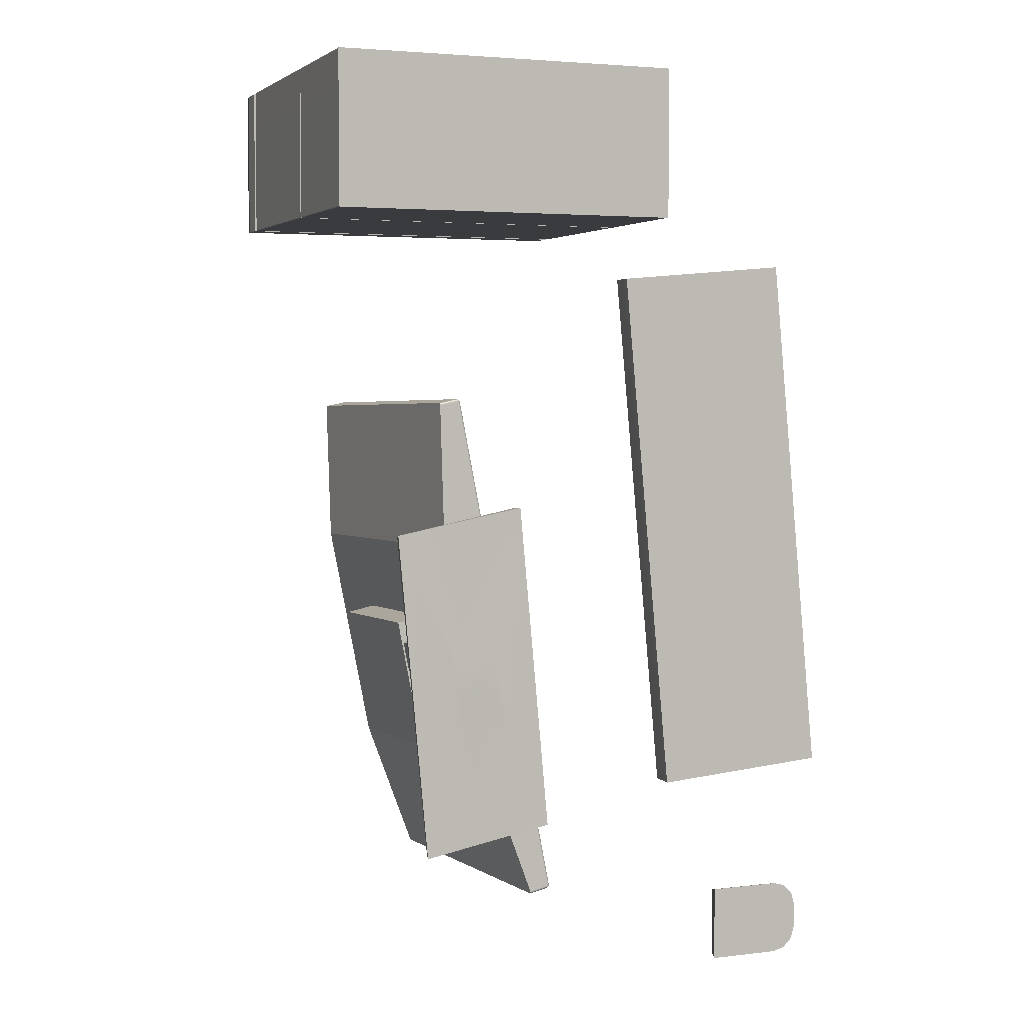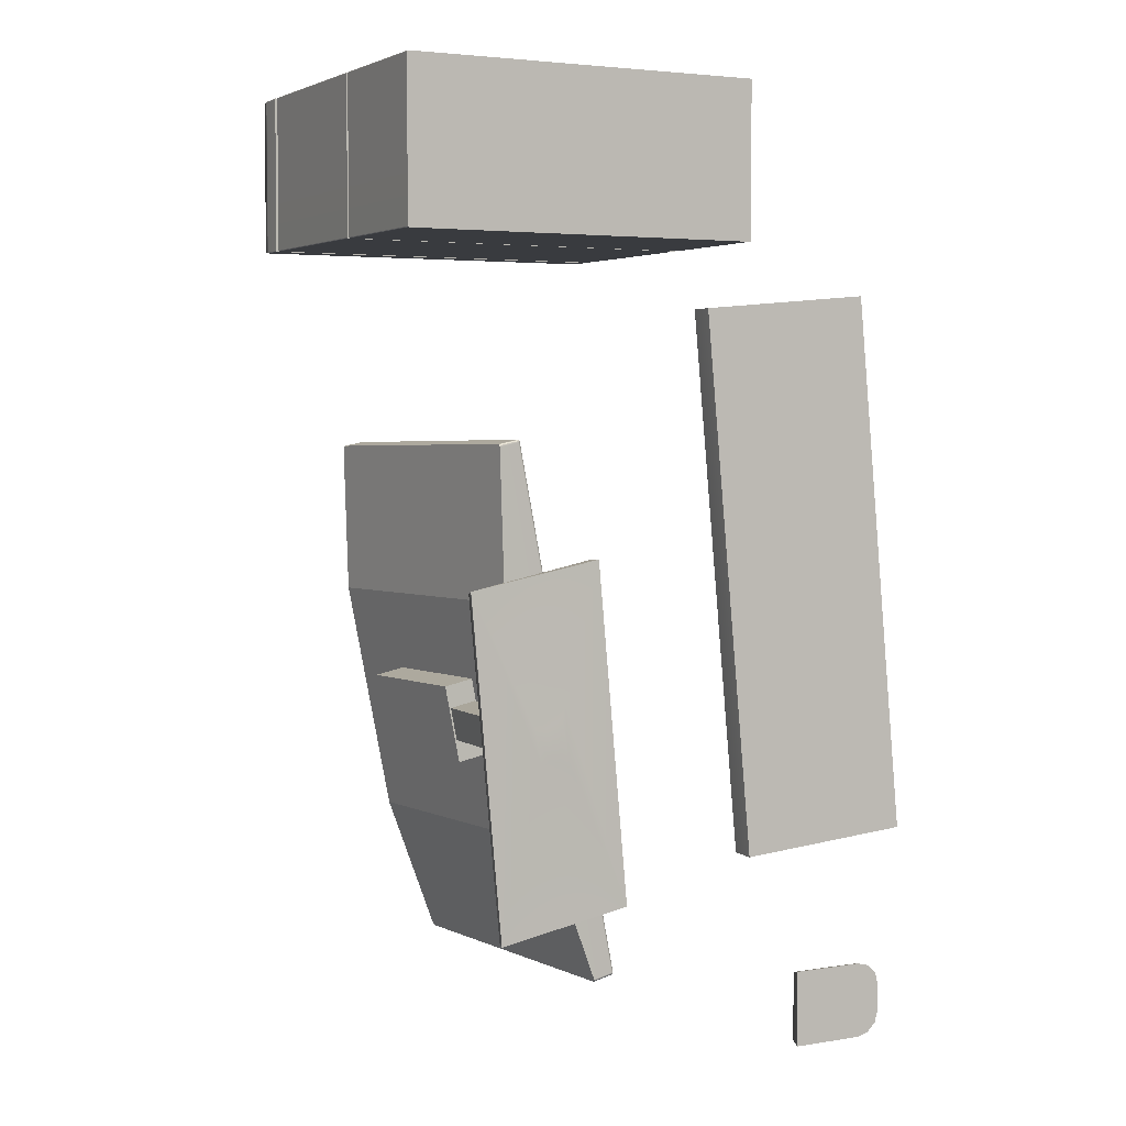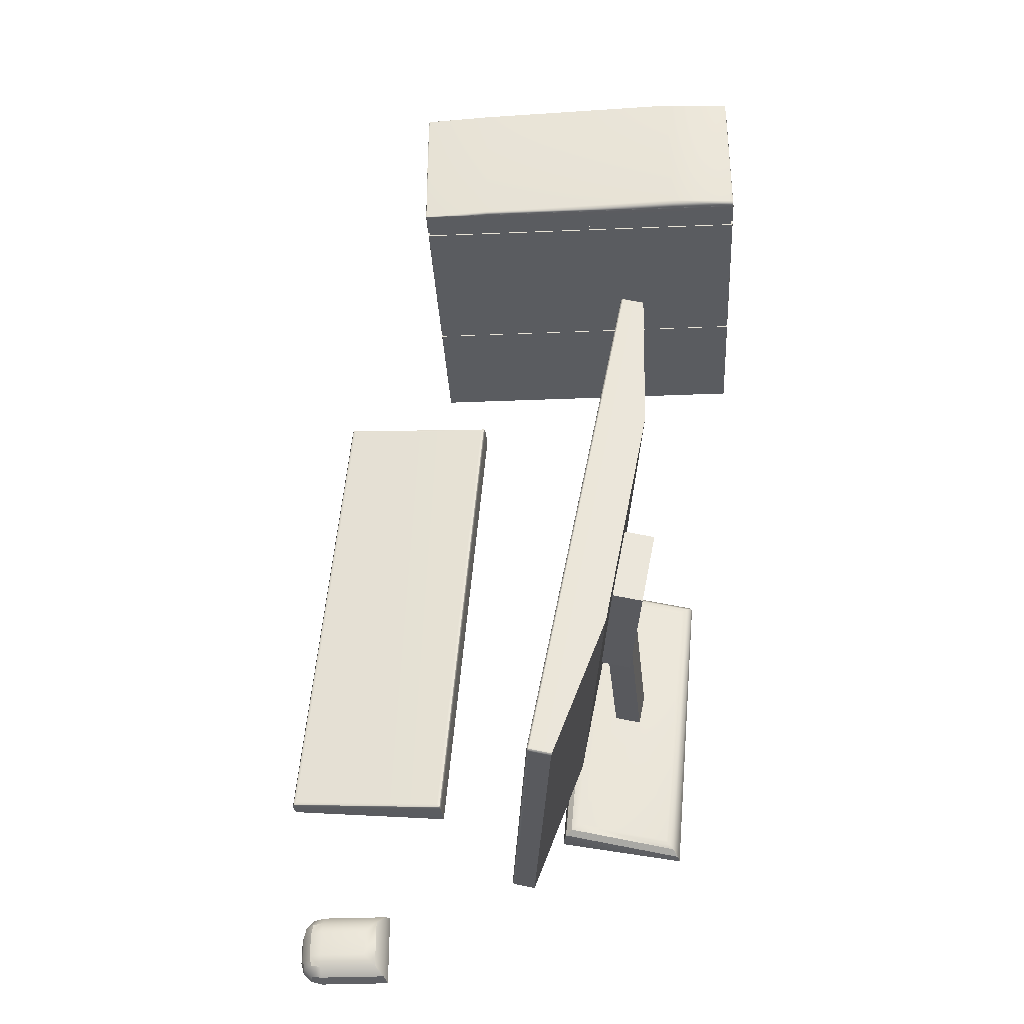
<metadata>
{"format":"obj","ext":"obj","renderer":"f3d","projection":"perspective","resolution":1024,"background":"white","views":[{"elev":3.6,"azim":-21.5,"up":"+Z"},{"elev":3.9,"azim":-27.6,"up":"+Z"},{"elev":-33.8,"azim":-176.8,"up":"+Z"}]}
</metadata>
<code>
g default
v 2.426 0.01064 -8.171
v 2.426 0.01064 -8.946
v 2.46 0.1378 -8.205
v 2.553 0.2308 -8.298
v 2.68 0.2649 -8.425
v 3.392 0.1378 -8.425
v 3.299 0.2308 -8.425
v 3.172 0.2649 -8.425
v 3.172 0.2308 -8.298
v 3.172 0.1378 -8.205
v 3.172 0.01064 -8.171
v 3.299 0.01064 -8.205
v 3.392 0.01064 -8.298
v 3.426 0.01064 -8.425
v 2.68 0.2649 -8.691
v 2.553 0.2308 -8.819
v 2.46 0.1378 -8.912
v 3.392 0.01064 -8.819
v 3.299 0.01064 -8.912
v 3.172 0.01064 -8.946
v 3.172 0.1378 -8.912
v 3.172 0.2308 -8.819
v 3.172 0.2649 -8.691
v 3.299 0.2308 -8.691
v 3.392 0.1378 -8.691
v 3.426 0.01064 -8.691
v 3.373 0.1205 -8.316
v 3.282 0.2117 -8.316
v 3.282 0.1205 -8.224
v 3.373 0.1205 -8.801
v 3.282 0.1205 -8.892
v 3.282 0.2117 -8.801
g pCube4
f 5 4 9 8
f 4 3 10 9
f 3 1 11 10
f 8 7 24 23
f 7 6 25 24
f 6 14 26 25
f 2 17 21 20
f 17 16 22 21
f 16 15 23 22
f 5 8 23 15
f 26 14 13 12 11 1 2 20 19 18
f 1 3 17 2
f 3 4 16 17
f 4 5 15 16
f 13 14 6 27
f 27 6 7 28
f 7 8 9 28
f 28 9 10 29
f 10 11 12 29
f 29 12 13 27
f 27 28 29
f 25 26 18 30
f 30 18 19 31
f 19 20 21 31
f 31 21 22 32
f 22 23 24 32
f 32 24 25 30
f 30 31 32
g default
v 1.344 0.04515 -1.458
v 3.128 0.003838 -1.299
v 1.83 5.6e-05 -6.93
v 3.613 -0.04125 -6.771
v 1.357 0.3223 -1.459
v 1.373 0.3476 -1.471
v 1.408 0.3555 -1.5
v 3.105 0.198 -1.348
v 3.132 0.1845 -1.313
v 3.142 0.157 -1.299
v 1.886 0.3111 -6.882
v 1.857 0.3027 -6.917
v 1.843 0.2772 -6.931
v 3.583 0.1537 -6.731
v 3.616 0.1396 -6.759
v 3.628 0.1119 -6.771
g pCube3
f 35 36 34 33
f 39 38 41 40
f 38 37 42 41
f 33 34 42 37
f 39 40 46 43
f 45 48 36 35
f 34 36 48 42
f 35 33 37 45
f 40 41 47 46
f 41 42 48 47
f 37 38 44 45
f 38 39 43 44
f 45 44 47 48
f 44 43 46 47
g default
v 0.8936 1.406 -8.118
v 0.8921 1.39 -8.102
v 0.8886 1.385 -8.081
v 0.9028 1.363 -8.143
v 0.8927 1.427 -8.124
v 0.7889 1.417 -8.144
v 0.7847 1.374 -8.101
v 0.7883 1.38 -8.122
v 0.7898 1.396 -8.138
v -0.1129 1.39 -2.939
v -0.1174 1.406 -2.924
v -0.1205 1.427 -2.918
v -0.1185 1.363 -2.897
v -0.1083 1.385 -2.96
v -0.2244 1.417 -2.939
v -0.2212 1.396 -2.944
v -0.2167 1.38 -2.959
v -0.2121 1.374 -2.98
v 0.6103 4.358 -8.157
v 0.6148 4.343 -8.172
v 0.6179 4.321 -8.177
v 0.6158 4.386 -8.199
v 0.6057 4.364 -8.136
v 0.5019 4.354 -8.156
v 0.5141 4.311 -8.197
v 0.511 4.333 -8.192
v 0.5065 4.348 -8.177
v -0.3962 4.343 -2.978
v -0.3947 4.358 -2.994
v -0.3912 4.364 -3.015
v -0.4055 4.386 -2.952
v -0.3953 4.321 -2.972
v -0.4991 4.311 -2.992
v -0.495 4.354 -3.035
v -0.4985 4.348 -3.014
v -0.5001 4.333 -2.998
v 0.146 1.152 -6.853
v -0.336 1.152 -4.377
v -0.6536 4.497 -4.438
v -0.1716 4.497 -6.915
v -0.3743 1.178 -2.808
v -0.369 1.178 -2.817
v -0.3723 1.182 -2.802
v -0.3755 1.193 -2.791
v -0.3778 1.208 -2.787
v -0.1371 1.232 -2.756
v -0.1502 1.231 -2.747
v -0.1659 1.229 -2.746
v -0.1637 1.214 -2.75
v -0.1605 1.203 -2.761
v -0.1572 1.199 -2.775
v -0.1426 1.204 -2.773
v -0.1327 1.217 -2.771
v -0.1302 1.232 -2.77
v -0.6919 4.523 -2.87
v -0.6896 4.493 -2.848
v -0.6902 4.508 -2.852
v -0.6892 4.519 -2.863
v -0.6866 4.523 -2.879
v -0.4474 4.531 -2.832
v -0.4595 4.541 -2.834
v -0.4748 4.544 -2.837
v -0.4773 4.54 -2.822
v -0.4784 4.529 -2.811
v -0.4777 4.514 -2.807
v -0.462 4.515 -2.808
v -0.4489 4.516 -2.817
v -0.442 4.517 -2.831
v 0.3811 4.523 -8.383
v 0.3829 4.523 -8.373
v 0.3862 4.519 -8.388
v 0.3894 4.508 -8.399
v 0.3917 4.493 -8.402
v 0.6265 4.516 -8.341
v 0.6177 4.515 -8.354
v 0.6035 4.514 -8.361
v 0.6013 4.529 -8.357
v 0.5981 4.54 -8.347
v 0.5948 4.544 -8.332
v 0.6101 4.541 -8.329
v 0.6221 4.531 -8.326
v 0.6276 4.517 -8.325
v 0.6987 1.178 -8.321
v 0.7035 1.208 -8.342
v 0.7041 1.193 -8.337
v 0.7031 1.182 -8.326
v 0.7005 1.178 -8.311
v 0.9368 1.217 -8.265
v 0.9269 1.204 -8.267
v 0.9124 1.199 -8.27
v 0.9149 1.203 -8.285
v 0.916 1.214 -8.296
v 0.9153 1.229 -8.3
v 0.9295 1.231 -8.294
v 0.9383 1.232 -8.28
v 0.9394 1.232 -8.265
v -0.1377 1.218 -2.758
v -0.1505 1.217 -2.75
v -0.1474 1.206 -2.76
v -0.452 4.529 -2.819
v -0.4638 4.539 -2.822
v -0.4649 4.528 -2.811
v 0.6226 4.529 -8.34
v 0.6139 4.528 -8.353
v 0.6108 4.539 -8.342
v 0.9369 1.218 -8.279
v 0.9272 1.206 -8.28
v 0.9283 1.217 -8.291
v -0.1057 2.084 -6.032
v -0.2613 2.084 -5.232
v -0.402 3.566 -5.259
v -0.2464 3.566 -6.059
v -0.4226 2.053 -6.093
v -0.5782 2.053 -5.294
v -0.719 3.535 -5.321
v -0.5633 3.535 -6.121
v -0.4226 2.053 -6.093
v -0.5782 2.053 -5.294
v -0.719 3.535 -5.321
v -0.5633 3.535 -6.121
v -0.1691 2.082 -5.804
v -0.2347 2.082 -5.467
v -0.5148 2.054 -5.522
v -0.4492 2.054 -5.858
v -0.2538 0.25 -5.77
v -0.3193 0.25 -5.433
v -0.5995 0.2224 -5.488
v -0.5339 0.2224 -5.824
v -0.5983 -0.04749 -5.484
v -0.5327 -0.04749 -5.82
v 0.09026 -0.0296 -3.88
v 0.4039 -0.0296 -7.274
v -1.25 -0.003232 -4.141
v -0.9367 -0.003226 -7.535
v -0.1775 -0.04397 -5.938
v -0.2398 -0.04506 -5.854
v -0.3326 -0.04612 -5.805
v -0.4373 -0.04692 -5.802
v -0.2775 -0.04421 -5.275
v -0.4748 -0.04676 -5.46
v -0.387 -0.04607 -5.425
v -0.3181 -0.04517 -5.36
v 0.2186 0.2773 -7.158
v 0.3076 0.262 -7.223
v 0.3751 0.2055 -7.27
v 0.4012 0.1254 -7.283
v 0.08743 0.1309 -3.89
v 0.06736 0.21 -3.919
v 0.01538 0.2641 -3.991
v -0.05457 0.2788 -4.086
v -1.251 0.006585 -4.142
v -1.231 0.08733 -4.168
v -1.172 0.1487 -4.221
v -1.087 0.1771 -4.288
v -0.9187 0.08033 -7.517
v -0.8645 0.1472 -7.449
v -0.7893 0.1781 -7.349
g pCube2
f 165 166 167 168
f 66 62 51 55
f 54 53 69 73
f 72 71 78 82
f 81 80 60 63
f 51 50 56 55
f 50 49 57 56
f 49 53 54 57
f 60 59 64 63
f 59 58 65 64
f 58 62 66 65
f 69 68 74 73
f 68 67 75 74
f 67 71 72 75
f 78 77 83 82
f 77 76 84 83
f 76 80 81 84
f 52 53 49
f 52 49 50
f 52 50 51
f 61 62 58
f 61 58 59
f 61 59 60
f 70 71 67
f 70 67 68
f 70 68 69
f 79 80 76
f 79 76 77
f 79 77 78
f 81 63 64 65 66 55 56 57 54 73 74 75 72 82 83 84
f 89 93 104 103 87 86
f 103 107 118 117 88 87
f 117 121 132 131 85 88
f 131 135 90 89 86 85
f 93 92 97 96
f 92 91 98 97
f 91 90 99 98
f 96 95 114 113
f 95 94 115 114
f 94 102 116 115
f 102 101 136 144
f 101 100 137 136
f 100 99 138 137
f 107 106 111 110
f 106 105 112 111
f 105 104 113 112
f 110 109 128 127
f 109 108 129 128
f 108 116 130 129
f 121 120 125 124
f 120 119 126 125
f 119 118 127 126
f 124 123 142 141
f 123 122 143 142
f 122 130 144 143
f 135 134 139 138
f 134 133 140 139
f 133 132 141 140
f 93 96 113 104
f 107 110 127 118
f 121 124 141 132
f 135 138 99 90
f 102 144 52 51 62 61
f 144 130 70 69 53 52
f 130 116 79 78 71 70
f 116 102 61 60 80 79
f 89 90 91
f 89 91 92
f 89 92 93
f 103 104 105
f 103 105 106
f 103 106 107
f 117 118 119
f 117 119 120
f 117 120 121
f 131 132 133
f 131 133 134
f 131 134 135
f 101 102 94 145
f 145 94 95 146
f 95 96 97 146
f 146 97 98 147
f 98 99 100 147
f 147 100 101 145
f 145 146 147
f 115 116 108 148
f 148 108 109 149
f 109 110 111 149
f 149 111 112 150
f 112 113 114 150
f 150 114 115 148
f 148 149 150
f 129 130 122 151
f 151 122 123 152
f 123 124 125 152
f 152 125 126 153
f 126 127 128 153
f 153 128 129 151
f 151 152 153
f 143 144 136 154
f 154 136 137 155
f 137 138 139 155
f 155 139 140 156
f 140 141 142 156
f 156 142 143 154
f 154 155 156
f 85 86 158 157
f 86 87 159 158
f 87 88 160 159
f 88 85 157 160
f 186 188 177 178
f 158 159 163 162
f 159 160 164 163
f 160 157 161 164
f 161 162 166 165
f 162 163 167 166
f 163 164 168 167
f 164 161 165 168
f 157 158 170 169
f 158 162 171 170
f 162 161 172 171
f 161 157 169 172
f 169 170 174 173
f 170 171 175 174
f 171 172 176 175
f 172 169 173 176
f 187 183 180 179
f 178 177 181 182
f 186 185 189 188
f 185 184 190 189
f 184 183 187 190
f 194 193 196 195
f 193 192 197 196
f 192 191 198 197
f 194 195 179 180
f 195 199 181 179
f 199 182 181
f 182 194 180
f 173 174 198 191
f 174 175 202 198
f 175 176 205 202
f 176 173 191 205
f 178 182 180 183 184 185 186
f 187 179 181 177 188 189 190
f 197 198 202 201
f 195 196 200 199
f 196 197 201 200
f 201 202 205 204
f 199 200 203 182
f 200 201 204 203
f 191 192 204 205
f 192 193 203 204
f 193 194 182 203
g default
v -1.825 1.489 0.787
v 1.825 1.489 0.787
v 1.825 1.52 0.787
v -1.825 1.52 0.787
v -1.825 1.52 -0.787
v 1.825 1.52 -0.787
v 1.825 1.489 -0.787
v -1.825 1.489 -0.787
v 1.843 3.751 -0.3574
v 1.843 3.544 0.1012
v 1.843 3.544 -0.3574
v 1.829 3.751 -0.3574
v 1.829 3.544 0.1012
v 1.829 3.544 -0.3574
v 1.829 3.742 -0.3497
v 1.829 3.553 0.09346
v 1.829 3.553 -0.3497
v 1.847 3.742 -0.3497
v 1.847 3.553 0.09346
v 1.847 3.553 -0.3497
v 1.843 3.499 0.7949
v -1.843 3.499 0.7949
v -1.843 3.499 -0.7949
v 1.843 3.499 -0.7949
v 1.819 3.498 0.7846
v -1.819 3.498 0.7846
v -1.819 3.434 0.7846
v 1.819 3.434 0.7846
v -1.819 3.498 -0.7846
v 1.819 3.498 -0.7846
v 1.819 3.434 -0.7846
v -1.819 3.434 -0.7846
v -1.84 3.761 0.7917
v -1.832 3.761 0.7949
v -1.832 3.768 0.7917
v -1.832 3.848 0.784
v -1.84 3.768 0.784
v -1.843 3.761 0.784
v 1.843 3.763 0.6276
v 1.843 3.764 0.2691
v 1.84 3.769 0.6312
v 1.832 3.771 0.784
v 1.832 3.768 0.7917
v 1.832 3.761 0.7949
v 1.84 3.76 0.7917
v 1.843 3.76 0.784
v -1.84 3.761 -0.7917
v -1.843 3.761 -0.784
v -1.84 3.768 -0.784
v -1.832 3.848 -0.784
v -1.832 3.768 -0.7917
v -1.832 3.761 -0.7949
v 1.84 3.761 -0.7917
v 1.832 3.761 -0.7949
v 1.832 3.768 -0.7917
v 1.832 3.771 -0.784
v 1.84 3.768 -0.784
v 1.843 3.761 -0.784
v -1.84 0.06422 0.7917
v -1.843 0.06422 0.784
v -1.832 0.06422 0.7949
v -1.836 1.489 0.7918
v -1.843 1.489 0.784
v -1.84 1.489 0.7917
v -1.832 1.489 0.7949
v 1.84 0.06422 0.7917
v 1.832 0.06422 0.7949
v 1.843 0.06422 0.784
v 1.836 1.489 0.7918
v 1.832 1.489 0.7949
v 1.84 1.489 0.7917
v 1.843 1.489 0.784
v 1.843 3.512 0.7949
v 1.843 3.523 0.7834
v 1.843 3.524 0.784
v 1.84 3.523 0.7917
v 1.832 3.523 0.7949
v -1.843 3.516 0.7949
v -1.832 3.523 0.7949
v -1.84 3.523 0.7917
v -1.843 3.523 0.784
v -1.843 3.516 -0.7949
v -1.843 3.523 -0.784
v -1.84 3.523 -0.7917
v -1.832 3.523 -0.7949
v 1.843 3.512 -0.7949
v 1.832 3.523 -0.7949
v 1.84 3.523 -0.7917
v 1.843 3.524 -0.784
v 1.843 3.523 -0.7834
v 1.84 0.06422 -0.7917
v 1.843 0.06422 -0.784
v 1.832 0.06422 -0.7949
v 1.836 1.489 -0.7918
v 1.843 1.489 -0.784
v 1.84 1.489 -0.7917
v 1.832 1.489 -0.7949
v -1.84 0.06422 -0.7917
v -1.832 0.06422 -0.7949
v -1.843 0.06422 -0.784
v -1.836 1.489 -0.7918
v -1.832 1.489 -0.7949
v -1.84 1.489 -0.7917
v -1.843 1.489 -0.784
v 1.843 3.751 0.08828
v 1.843 3.747 0.09739
v 1.843 3.738 0.1012
v 1.829 3.751 0.09029
v 1.829 3.748 0.09798
v 1.829 3.74 0.1012
v 1.829 3.742 0.08259
v 1.829 3.739 0.09028
v 1.829 3.731 0.09346
v 1.847 3.731 0.09346
v 1.847 3.742 0.08261
v 1.847 3.739 0.09029
v -1.84 1.52 0.7917
v -1.843 1.52 0.784
v -1.836 1.52 0.7918
v -1.832 1.52 0.7949
v -1.836 3.434 0.7918
v -1.843 3.434 0.784
v -1.84 3.434 0.7917
v -1.832 3.434 0.7949
v 1.84 1.52 0.7917
v 1.832 1.52 0.7949
v 1.836 1.52 0.7918
v 1.843 1.52 0.784
v 1.836 3.434 0.7918
v 1.832 3.434 0.7949
v 1.84 3.434 0.7917
v 1.843 3.434 0.784
v 1.84 1.52 -0.7917
v 1.843 1.52 -0.784
v 1.836 1.52 -0.7918
v 1.832 1.52 -0.7949
v 1.836 3.434 -0.7918
v 1.843 3.434 -0.784
v 1.84 3.434 -0.7917
v 1.832 3.434 -0.7949
v -1.84 1.52 -0.7917
v -1.832 1.52 -0.7949
v -1.836 1.52 -0.7918
v -1.843 1.52 -0.784
v -1.836 3.434 -0.7918
v -1.832 3.434 -0.7949
v -1.84 3.434 -0.7917
v -1.843 3.434 -0.784
v -1.838 3.767 0.7903
v 1.84 3.767 0.7441
v -1.838 3.767 -0.7903
v 1.838 3.767 -0.7903
v 1.843 3.523 0.7949
v 1.843 3.523 -0.7949
v 1.843 1.166 0.5159
v 1.806 1.129 0.4788
v 1.843 0.3873 0.5159
v 1.806 0.4244 0.4788
v 1.843 0.3873 -0.5159
v 1.806 0.4244 -0.4788
v 1.843 1.166 -0.5159
v 1.806 1.129 -0.4788
v 1.732 1.129 0.4788
v 1.695 1.092 0.4418
v 1.732 0.4244 0.4788
v 1.695 0.4615 0.4418
v 1.732 0.4244 -0.4788
v 1.695 0.4615 -0.4418
v 1.732 1.129 -0.4788
v 1.695 1.092 -0.4418
v 1.695 1.063 0.3843
v 1.732 1.026 0.3472
v 1.695 0.4899 0.3843
v 1.732 0.5269 0.3472
v 1.695 0.4899 -0.3843
v 1.732 0.5269 -0.3472
v 1.695 1.063 -0.3843
v 1.732 1.026 -0.3472
v 1.857 1.026 0.3472
v 1.894 0.9891 0.3102
v 1.894 0.564 0.3102
v 1.857 0.5269 0.3472
v 1.894 0.564 -0.3102
v 1.857 0.5269 -0.3472
v 1.894 0.9891 -0.3102
v 1.857 1.026 -0.3472
v -1.117 3.523 0.7949
v -1.117 3.761 0.7949
v -1.117 3.768 0.7917
v -1.117 3.898 0.784
v -1.117 3.898 -0.784
v -1.117 3.768 -0.7917
v -1.117 3.761 -0.7949
v -1.117 3.523 -0.7949
v 1.103 3.523 0.7949
v 1.103 3.761 0.7949
v 1.103 3.768 0.7917
v 1.103 3.821 0.784
v 1.103 3.821 -0.784
v 1.103 3.768 -0.7917
v 1.103 3.761 -0.7949
v 1.103 3.523 -0.7949
g pCube1
f 206 207 208 209
f 210 211 212 213
f 207 212 211 208
f 213 206 209 210
f 270 266 272 275
f 230 231 232 233
f 234 235 236 237
f 302 298 304 307
f 235 230 233 236
f 309 305 265 268
f 231 234 237 232
f 215 216 219 218
f 216 214 217 219
f 218 219 222 221
f 219 217 220 222
f 221 222 225 224
f 222 220 223 225
f 329 325 331 335
f 345 341 347 351
f 337 333 339 343
f 353 349 323 327
f 226 227 231 230
f 228 229 235 234
f 229 226 230 235
f 227 228 234 231
f 267 270 275 274 207 206
f 274 277 300 299 212 207
f 278 282 400 392 284 283 227 226
f 280 279 295 294 216 215
f 283 286 288 287 228 227
f 287 290 399 407 292 291 229 228
f 291 295 279 278 226 229
f 299 302 307 306 213 212
f 306 309 268 267 206 213
f 324 323 349 348 210 209
f 326 329 335 334 233 232
f 332 331 325 324 209 208
f 334 337 343 342 236 233
f 340 339 333 332 208 211
f 342 345 351 350 237 236
f 348 347 341 340 211 210
f 350 353 327 326 232 237
f 239 238 285 284
f 238 243 286 285
f 241 240 394 395
f 240 239 393 394
f 243 242 254 253
f 242 241 255 254
f 245 244 311 310
f 244 251 312 311
f 247 246 262 261
f 246 245 263 262
f 251 250 281 280
f 250 249 282 281
f 253 252 289 288
f 252 257 290 289
f 257 256 397 398
f 256 255 396 397
f 259 258 293 292
f 258 263 294 293
f 265 264 269 268
f 264 266 270 269
f 272 271 276 275
f 271 273 277 276
f 297 296 301 300
f 296 298 302 301
f 304 303 308 307
f 303 305 309 308
f 323 322 328 327
f 322 325 329 328
f 331 330 336 335
f 330 333 337 336
f 339 338 344 343
f 338 341 345 344
f 347 346 352 351
f 346 349 353 352
f 241 395 396 255
f 392 393 239 284
f 243 253 288 286
f 257 398 399 290
f 263 245 310 214
f 251 280 215 312
f 294 263 214 216
f 214 310 313 217
f 312 215 218 315
f 217 313 316 220
f 315 218 221 318
f 220 316 320 223
f 318 221 224 319
f 267 268 269
f 267 269 270
f 274 275 276
f 274 276 277
f 283 284 285
f 283 285 286
f 287 288 289
f 287 289 290
f 299 300 301
f 299 301 302
f 303 304 298 296 297 273 271 272 266 264 265 305
f 306 307 308
f 306 308 309
f 319 224 225 223 320 321
f 324 325 322
f 324 322 323
f 326 327 328
f 326 328 329
f 332 333 330
f 332 330 331
f 334 335 336
f 334 336 337
f 340 341 338
f 340 338 339
f 342 343 344
f 342 344 345
f 348 349 346
f 348 346 347
f 350 351 352
f 350 352 353
f 310 311 314 313
f 311 312 315 314
f 313 314 317 316
f 314 315 318 317
f 316 317 321 320
f 317 318 319 321
f 242 243 238 354
f 238 239 240 354
f 240 241 242 354
f 250 251 244 355
f 244 245 246 355
f 246 247 248 355
f 248 249 250 355
f 256 257 252 356
f 252 253 254 356
f 254 255 256 356
f 262 263 258 357
f 258 259 260 357
f 260 261 262 357
f 280 281 358 279
f 279 358 278
f 278 358 281 282
f 292 293 359 291
f 291 359 295
f 295 359 293 294
f 360 361 367 366
f 361 360 362 363
f 363 362 364 365
f 365 364 366 367
f 368 369 375 374
f 369 368 370 371
f 371 370 372 373
f 373 372 374 375
f 376 377 383 382
f 377 376 378 379
f 379 378 380 381
f 381 380 382 383
f 384 385 390 391
f 385 384 387 386
f 386 387 389 388
f 388 389 391 390
f 385 386 388 390
f 277 273 362 360
f 273 297 364 362
f 297 300 366 364
f 300 277 360 366
f 361 363 370 368
f 363 365 372 370
f 365 367 374 372
f 367 361 368 374
f 369 371 378 376
f 371 373 380 378
f 373 375 382 380
f 375 369 376 382
f 377 379 387 384
f 379 381 389 387
f 381 383 391 389
f 383 377 384 391
f 400 401 393 392
f 394 393 401 402
f 395 394 402 403
f 396 395 403 404
f 397 396 404 405
f 398 397 405 406
f 399 398 406 407
f 249 401 400 282
f 402 401 249 248
f 403 402 248 247
f 404 403 247 261
f 405 404 261 260
f 406 405 260 259
f 407 406 259 292

</code>
